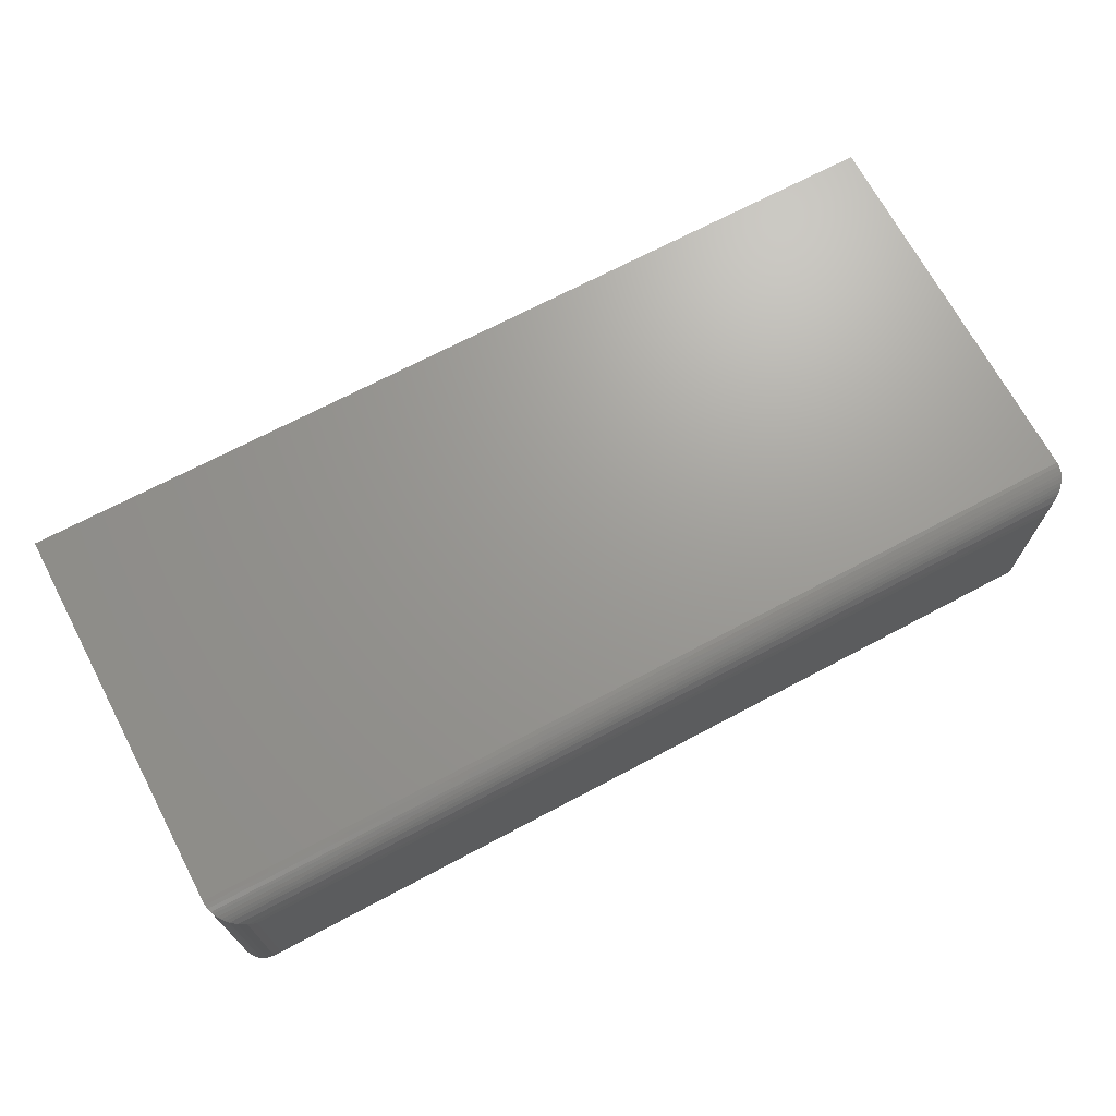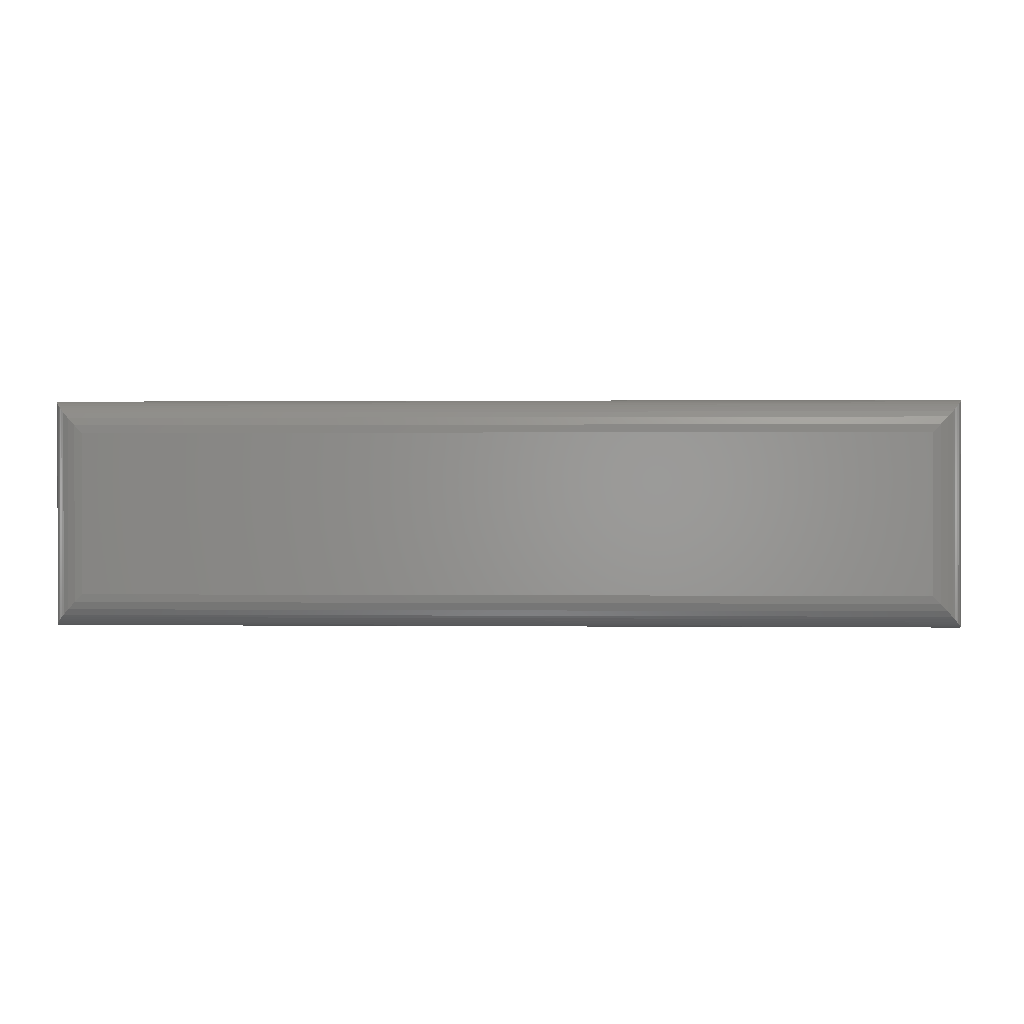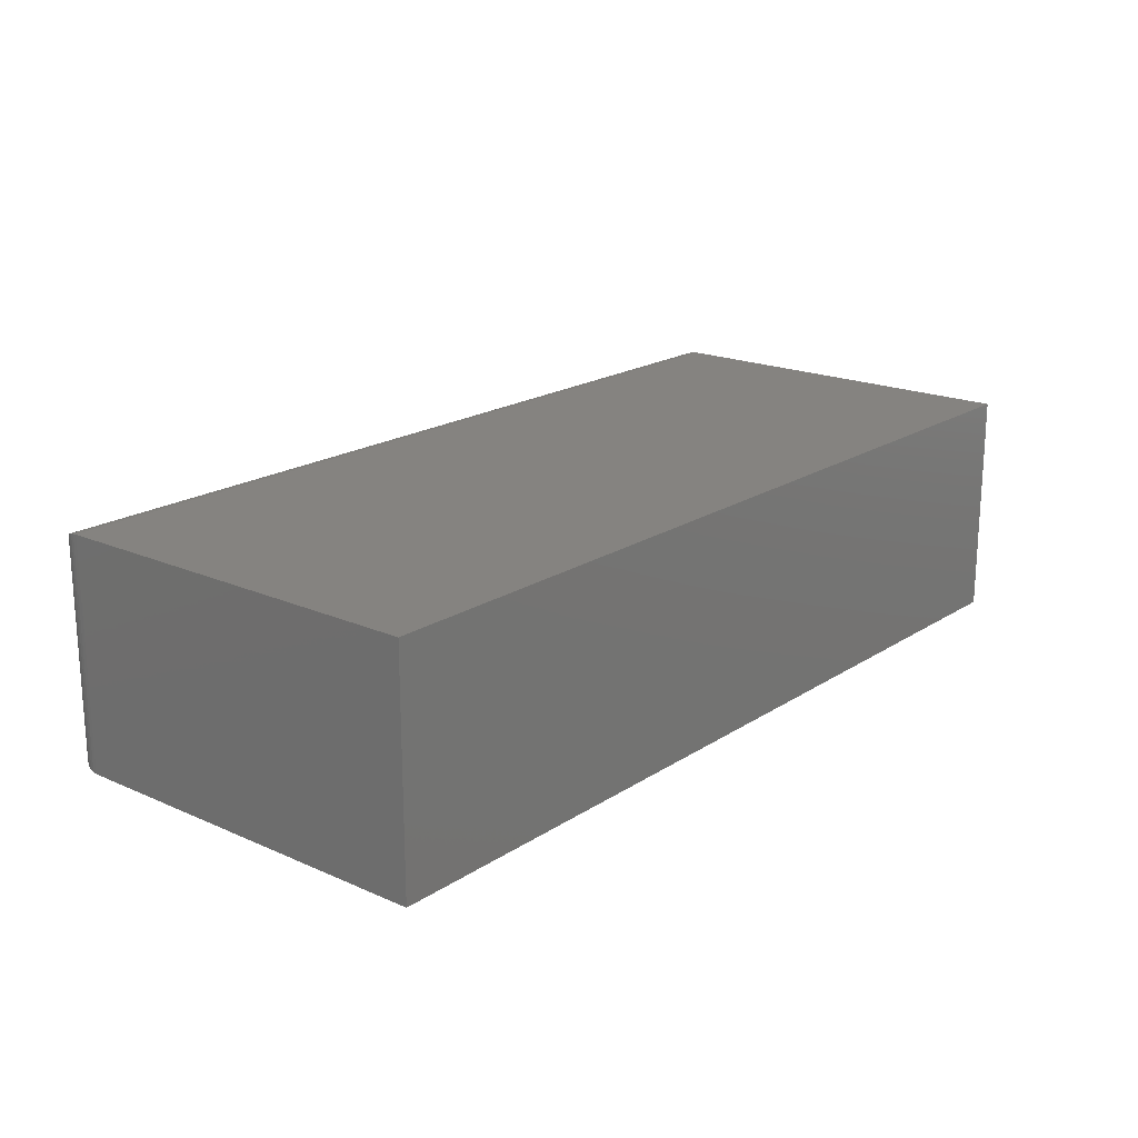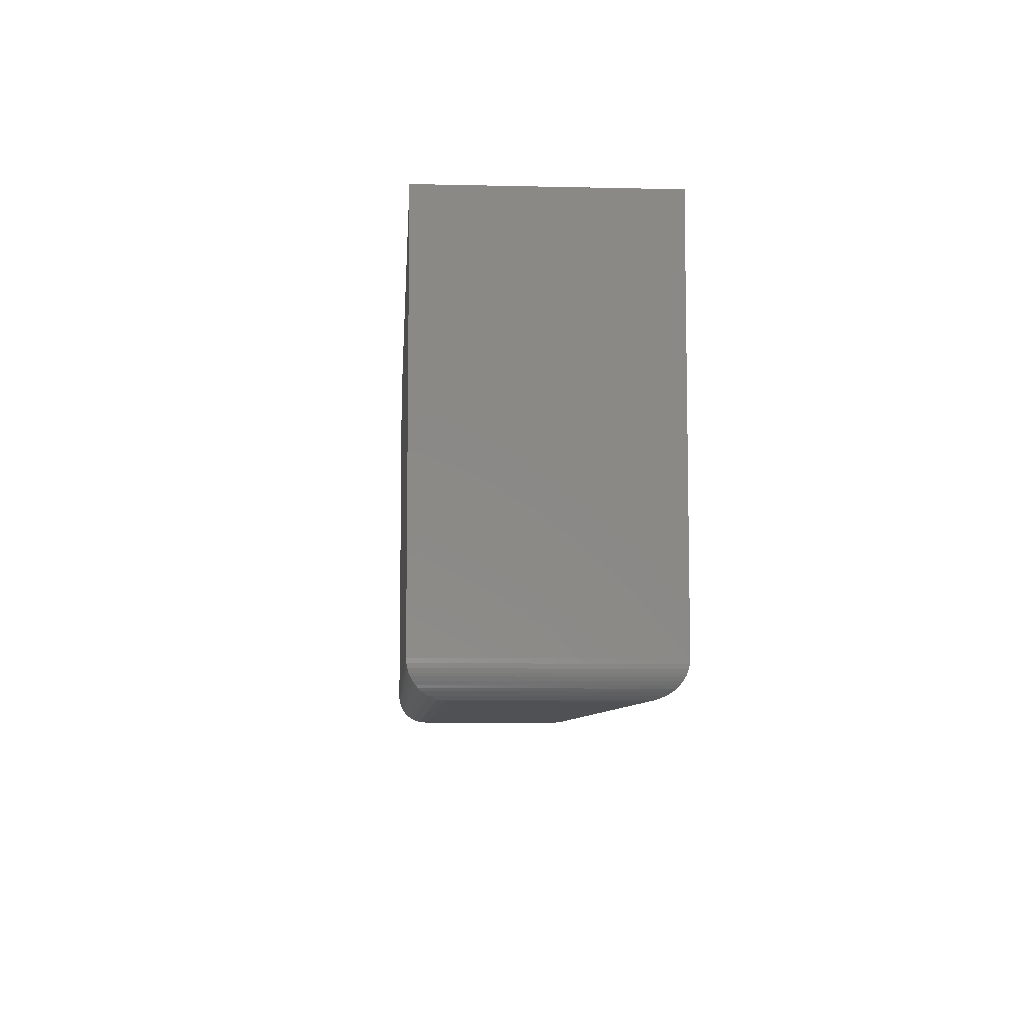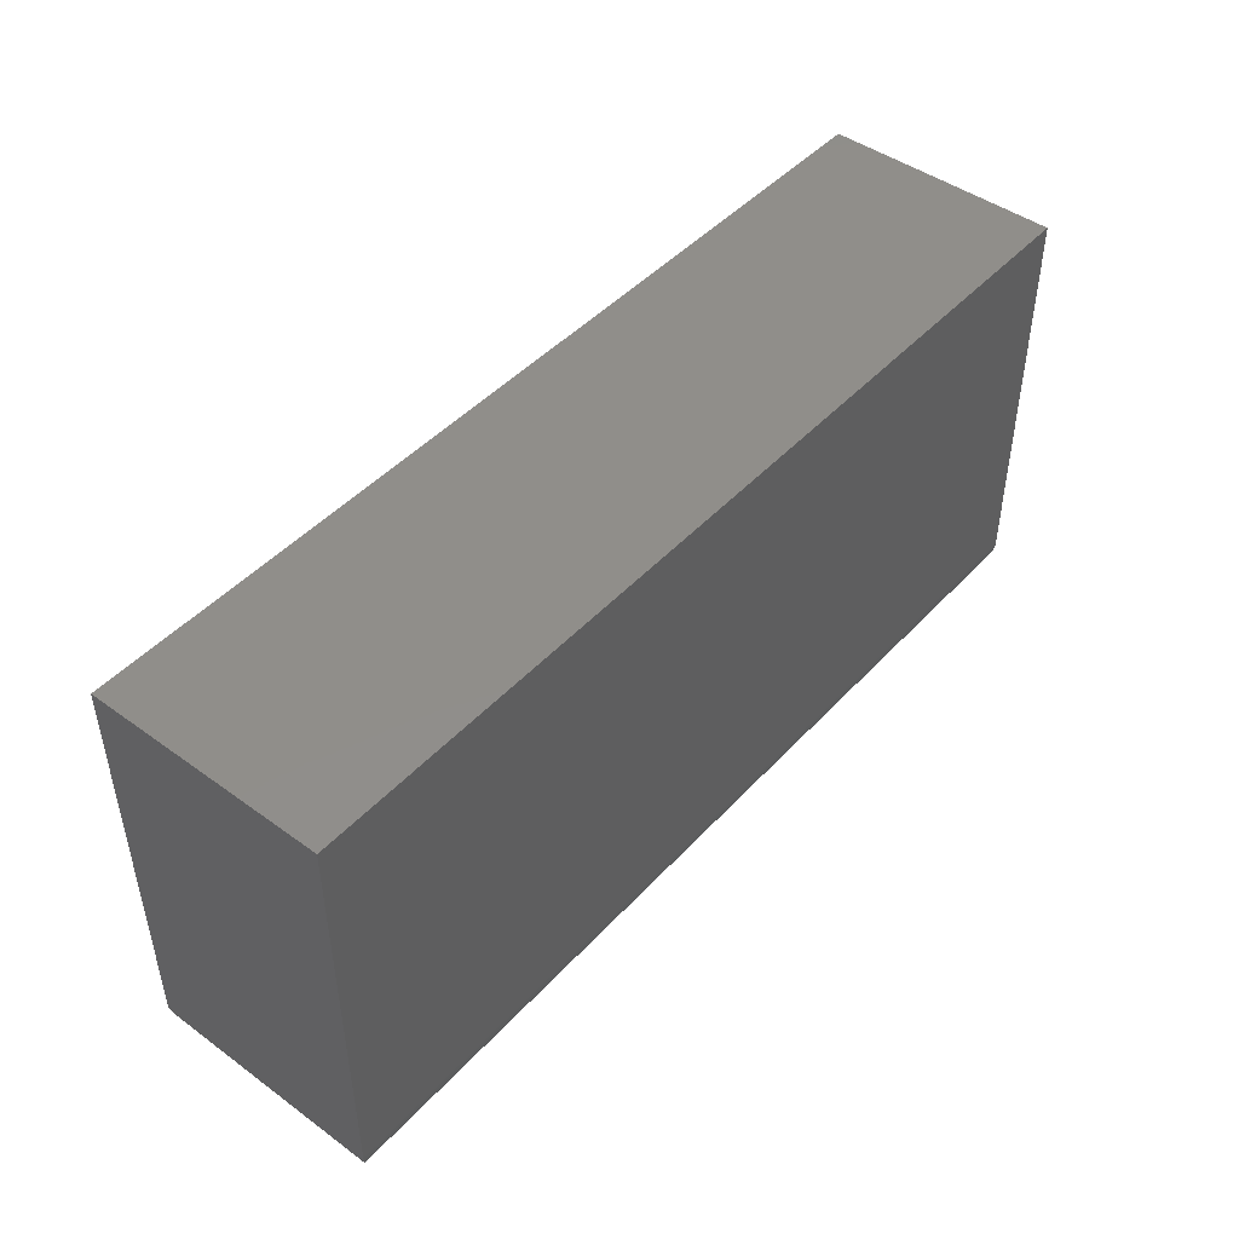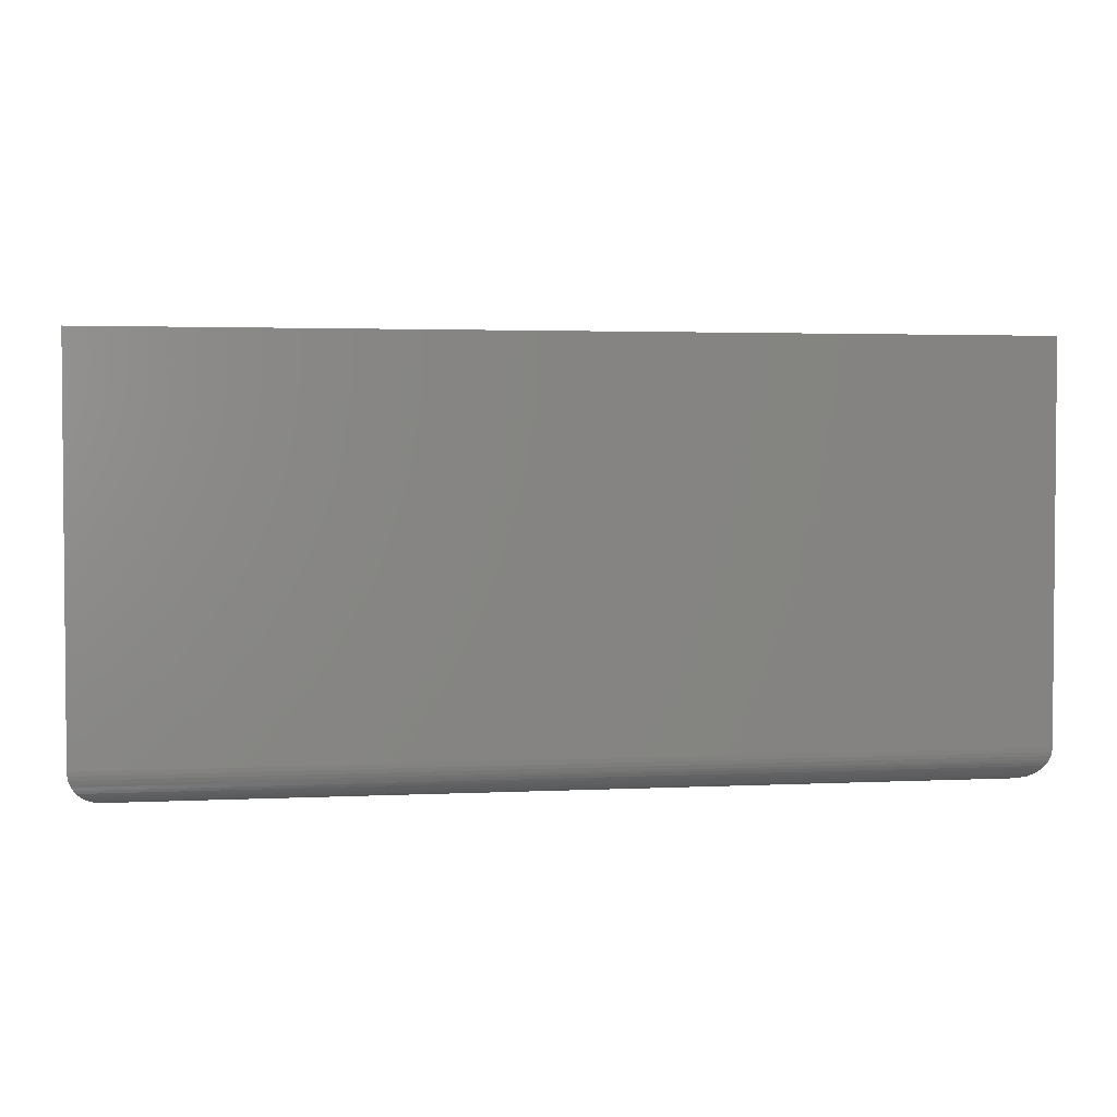
<metadata>
{"format":"stl","ext":"stl","renderer":"f3d","projection":"perspective","resolution":1024,"background":"white","views":[{"elev":69.6,"azim":152.0,"up":"+Y"},{"elev":0.5,"azim":-177.7,"up":"+Y"},{"elev":19.1,"azim":-50.4,"up":"+Y"},{"elev":-7.5,"azim":-93.7,"up":"+Z"},{"elev":46.0,"azim":-50.3,"up":"+Z"},{"elev":2.8,"azim":170.4,"up":"+Z"}]}
</metadata>
<code>
# stl→obj: 52 verts, 100 faces
v -0.75 -0.375 -0.2969
v 0.75 -0.375 -0.2969
v -0.75 -0.375 0.3432
v 0.75 -0.375 0.3432
v -0.75 3.036e-18 -0.2969
v -0.75 3.857e-17 0.3432
v 0.75 1.696e-16 -0.2969
v 0.75 2.051e-16 0.3432
v -0.6953 -0.3203 -0.3516
v -0.6953 -0.05469 -0.3516
v 0.6953 -0.3203 -0.3516
v 0.6953 -0.05469 -0.3516
v -0.7082 -0.04184 -0.35
v 0.7082 -0.04184 -0.35
v -0.7496 -0.0004195 -0.3036
v 0.7484 -0.001636 -0.3102
v -0.7484 -0.001636 -0.3102
v 0.7464 -0.003641 -0.3165
v -0.7464 -0.003641 -0.3165
v 0.7446 -0.005373 -0.3205
v -0.7446 -0.005373 -0.3205
v 0.7415 -0.008482 -0.3261
v -0.7415 -0.008482 -0.3261
v 0.7379 -0.01208 -0.3312
v -0.7379 -0.01208 -0.3312
v 0.7339 -0.01607 -0.3356
v -0.7339 -0.01607 -0.3356
v 0.7296 -0.02036 -0.3394
v -0.7205 -0.02952 -0.3454
v 0.7205 -0.02952 -0.3454
v 0.7496 -0.0004195 -0.3036
v -0.7296 -0.02036 -0.3394
v -0.7082 -0.3332 -0.35
v -0.7205 -0.3455 -0.3454
v -0.7296 -0.3546 -0.3394
v -0.7339 -0.3589 -0.3356
v -0.7379 -0.3629 -0.3312
v -0.7415 -0.3665 -0.3261
v -0.7446 -0.3696 -0.3205
v -0.7464 -0.3714 -0.3165
v -0.7484 -0.3734 -0.3102
v -0.7496 -0.3746 -0.3036
v 0.7082 -0.3332 -0.35
v 0.7205 -0.3455 -0.3454
v 0.7296 -0.3546 -0.3394
v 0.7339 -0.3589 -0.3356
v 0.7379 -0.3629 -0.3312
v 0.7415 -0.3665 -0.3261
v 0.7446 -0.3696 -0.3205
v 0.7464 -0.3714 -0.3165
v 0.7484 -0.3734 -0.3102
v 0.7496 -0.3746 -0.3036
f 1 2 3
f 3 2 4
f 5 6 7
f 7 6 8
f 3 6 1
f 1 6 5
f 2 7 4
f 4 7 8
f 9 10 11
f 11 10 12
f 12 13 14
f 12 10 13
f 15 16 17
f 17 16 18
f 17 18 19
f 19 18 20
f 19 20 21
f 21 20 22
f 21 22 23
f 23 22 24
f 23 24 25
f 25 24 26
f 25 26 27
f 27 26 28
f 29 30 14
f 29 14 13
f 5 7 15
f 15 7 31
f 15 31 16
f 30 29 28
f 28 29 32
f 28 32 27
f 10 33 13
f 10 9 33
f 13 33 34
f 32 35 36
f 32 36 27
f 27 36 37
f 27 37 25
f 25 37 38
f 25 38 23
f 23 38 39
f 23 39 21
f 21 39 40
f 21 40 19
f 19 40 41
f 19 41 17
f 17 41 42
f 35 32 34
f 34 32 29
f 34 29 13
f 1 5 42
f 42 5 15
f 42 15 17
f 9 43 33
f 9 11 43
f 33 43 44
f 35 45 46
f 35 46 36
f 36 46 47
f 36 47 37
f 37 47 48
f 37 48 38
f 38 48 49
f 38 49 39
f 39 49 50
f 39 50 40
f 40 50 51
f 40 51 41
f 41 51 52
f 45 35 44
f 44 35 34
f 44 34 33
f 2 1 52
f 52 1 42
f 52 42 41
f 11 14 43
f 11 12 14
f 31 51 16
f 16 51 50
f 16 50 18
f 18 50 49
f 18 49 20
f 20 49 48
f 20 48 22
f 22 48 47
f 22 47 24
f 24 47 46
f 24 46 26
f 26 46 45
f 30 44 43
f 30 43 14
f 7 2 31
f 31 2 52
f 31 52 51
f 44 30 45
f 45 30 28
f 45 28 26
f 4 8 3
f 3 8 6

</code>
